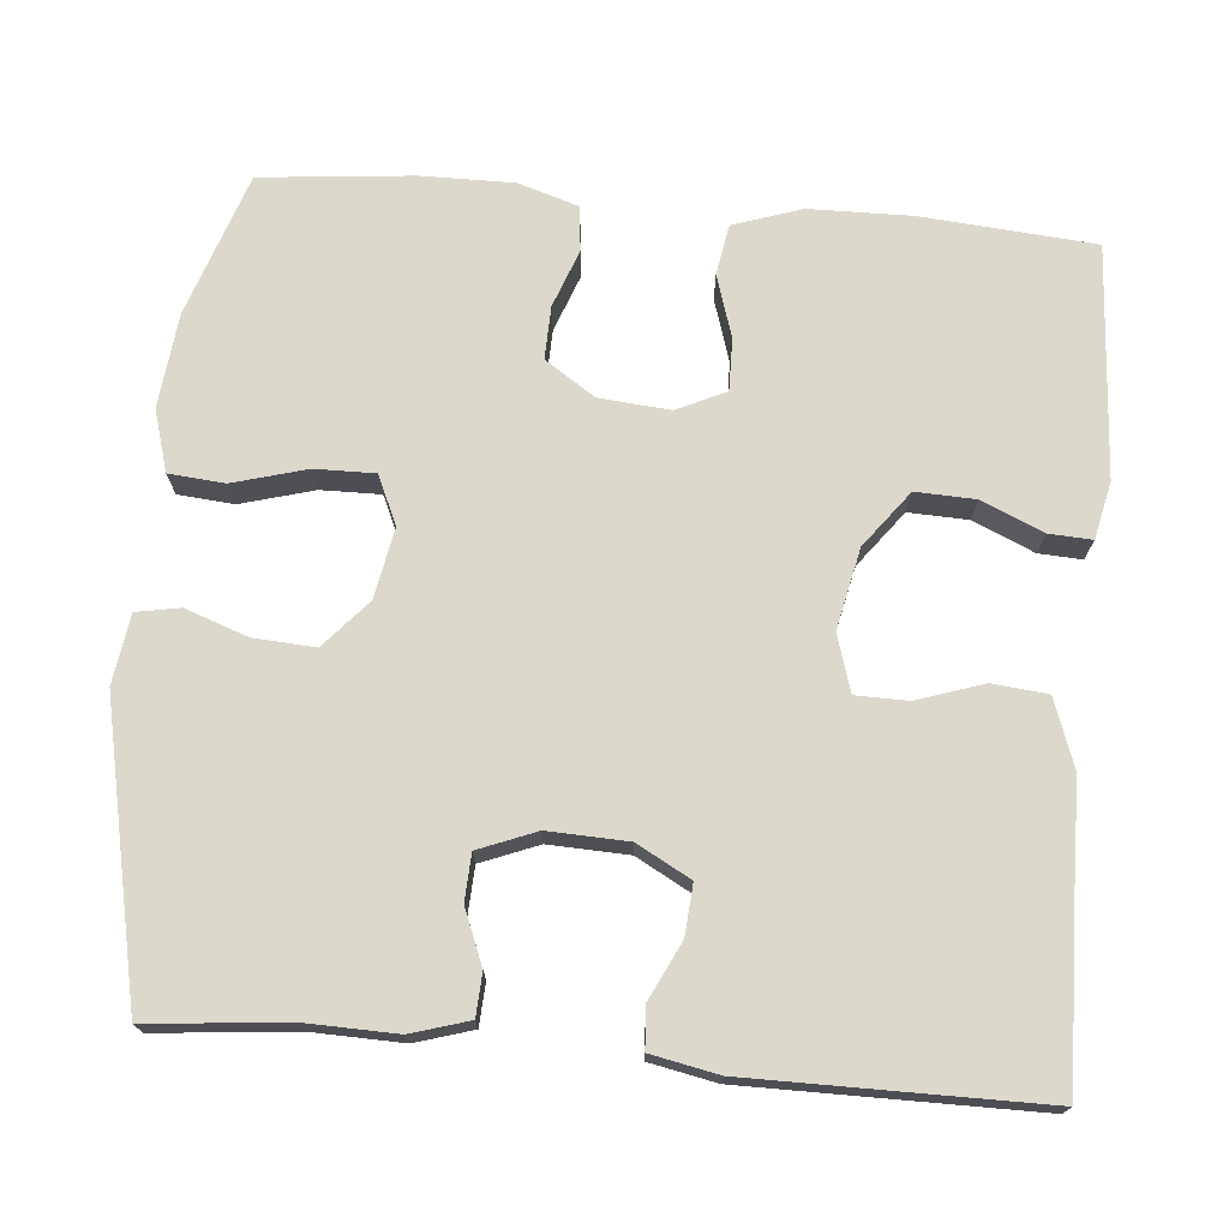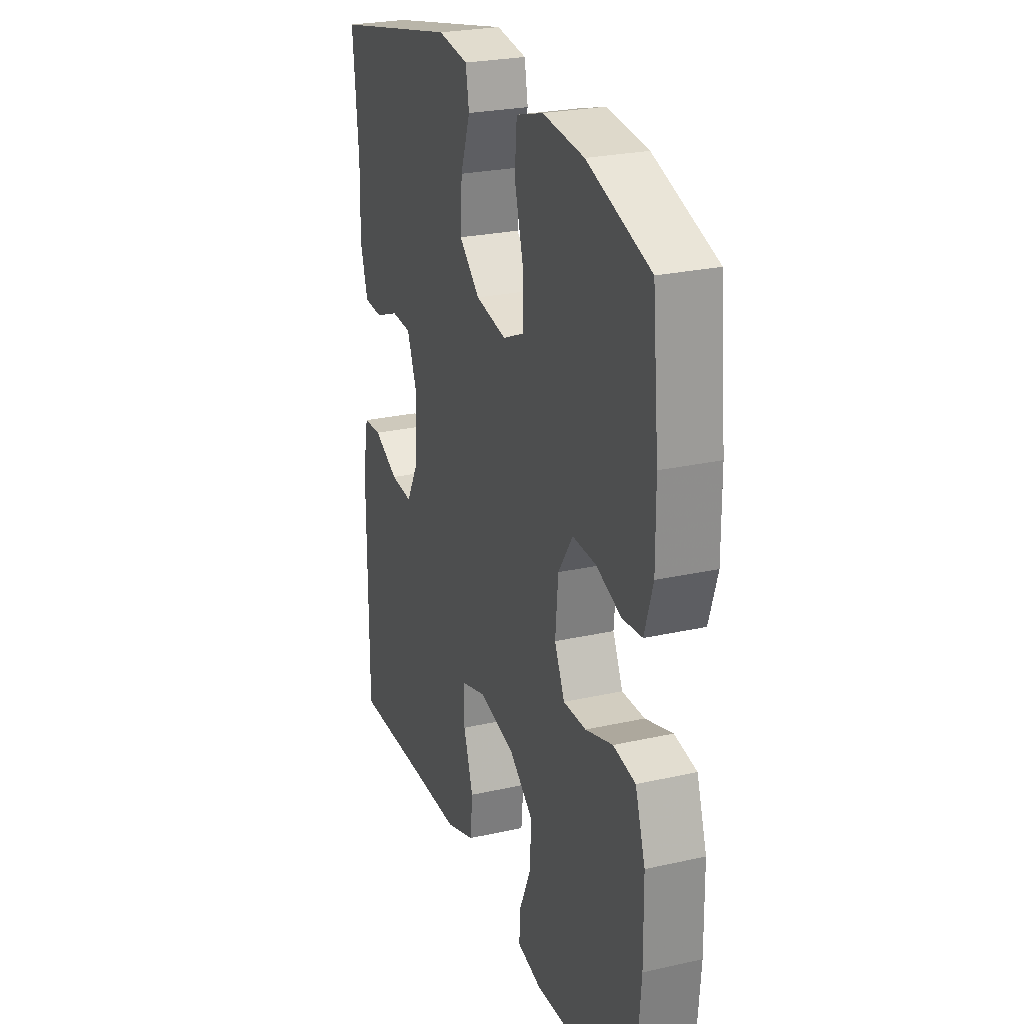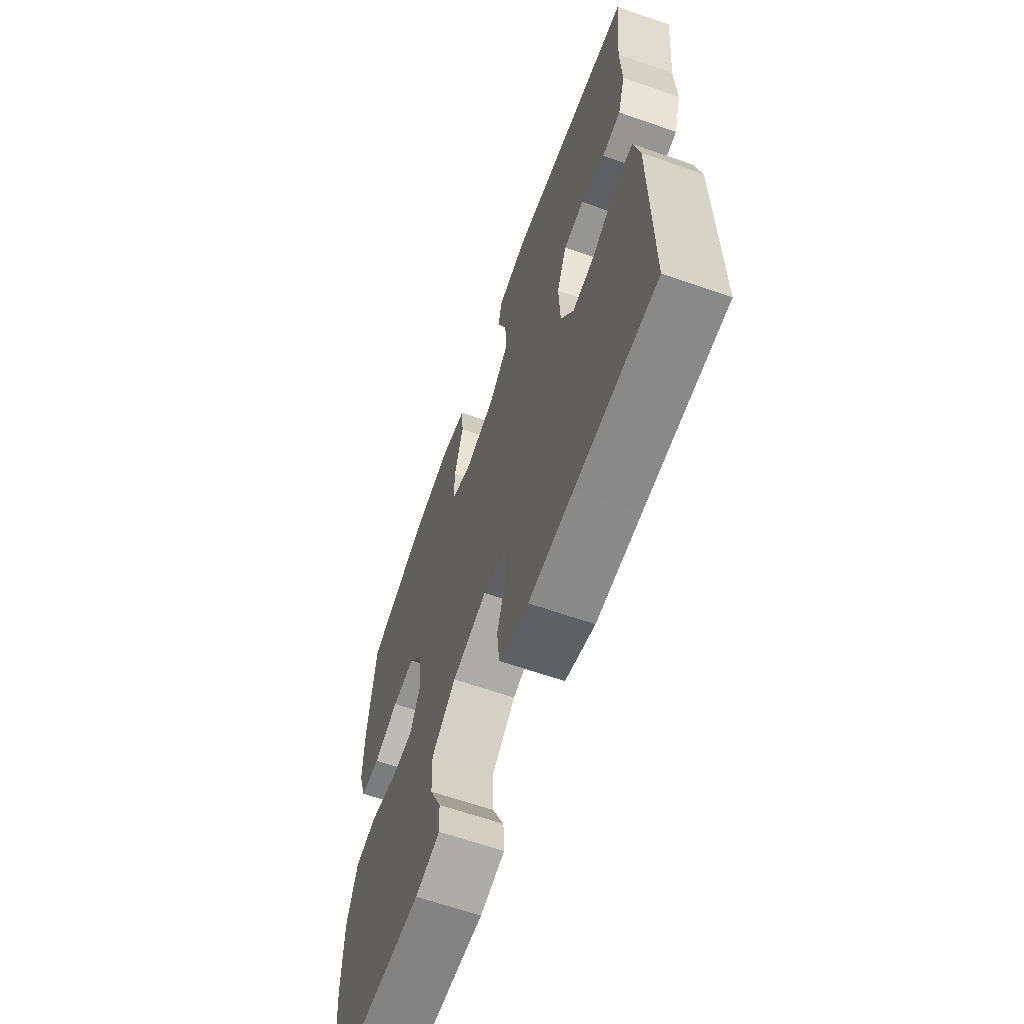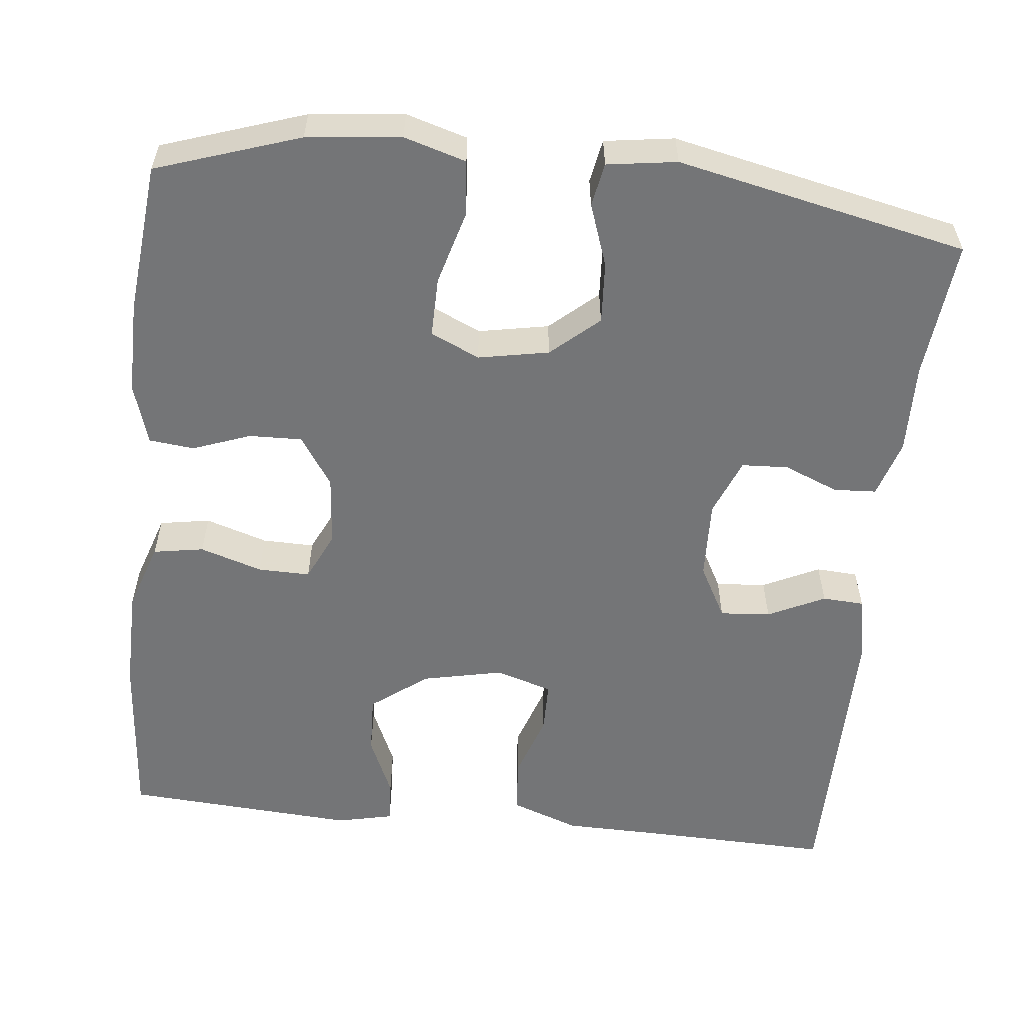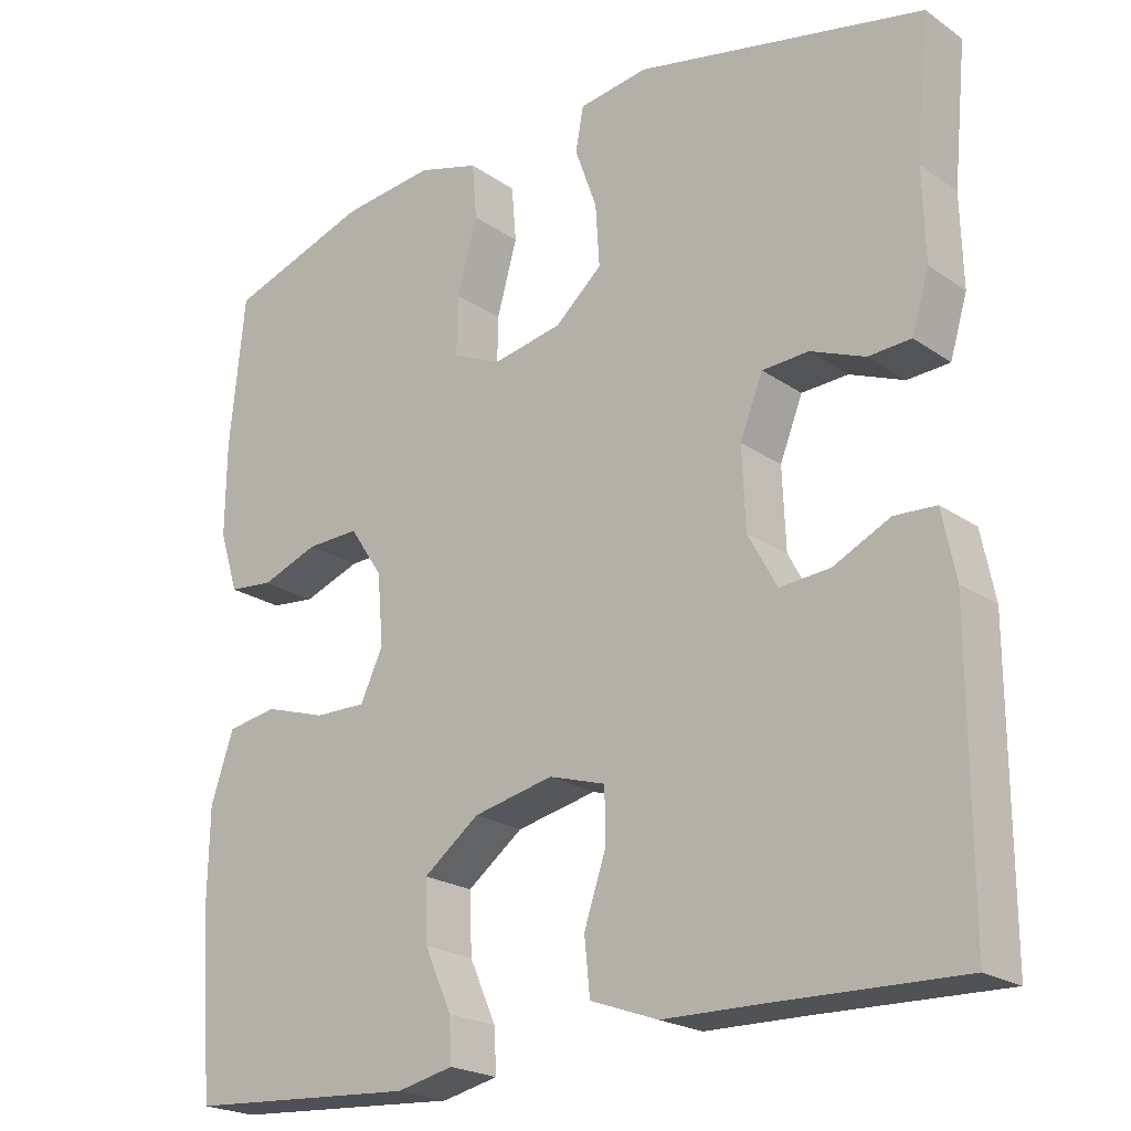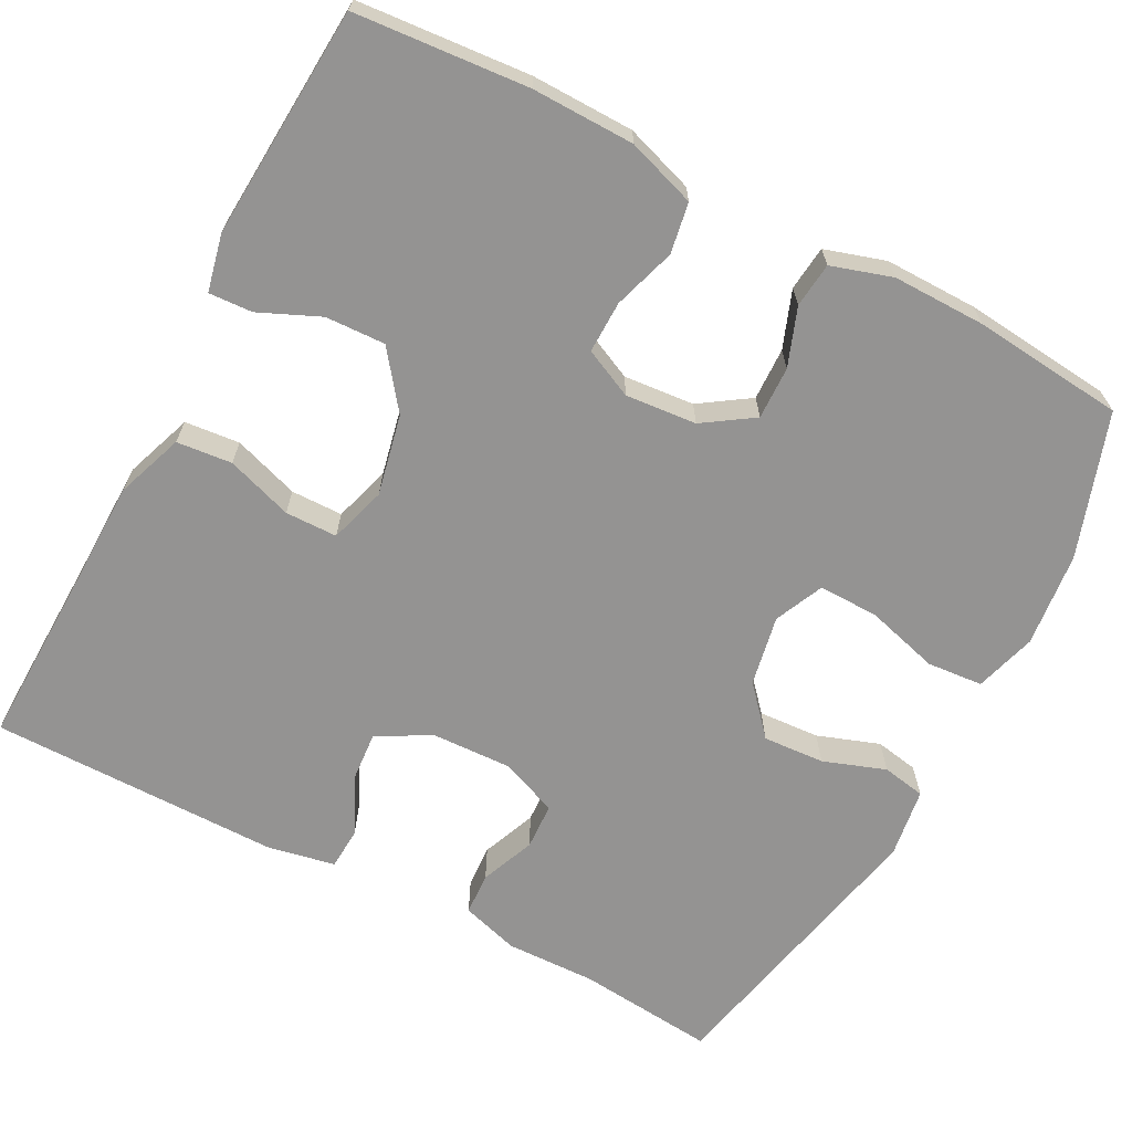
<metadata>
{"format":"obj","ext":"obj","renderer":"f3d","projection":"perspective","resolution":1024,"background":"white","views":[{"elev":72.7,"azim":95.0,"up":"+Y"},{"elev":25.5,"azim":-109.8,"up":"+Z"},{"elev":-64.5,"azim":70.7,"up":"+Z"},{"elev":-56.5,"azim":-6.2,"up":"+Y"},{"elev":-21.8,"azim":40.0,"up":"+Z"},{"elev":-66.8,"azim":-117.8,"up":"+Y"}]}
</metadata>
<code>
v 0.5 0.07 0.5
v 0.483 0.07 0.325
v 0.486 0.07 0.21
v 0.464 0.07 0.137
v 0.41 0.07 0.134
v 0.341 0.07 0.162
v 0.282 0.07 0.159
v 0.253 0.07 0.086
v 0.257 0.07 -0.015
v 0.294 0.07 -0.083
v 0.358 0.07 -0.078
v 0.43 0.07 -0.043
v 0.483 0.07 -0.046
v 0.5 0.07 -0.131
v 0.5 0.07 -0.5
v 0.267 0.07 -0.494
v 0.137 0.07 -0.492
v 0.051 0.07 -0.461
v 0.044 0.07 -0.391
v 0.072 0.07 -0.307
v 0.071 0.07 -0.241
v -0.001 0.07 -0.219
v -0.103 0.07 -0.241
v -0.174 0.07 -0.295
v -0.171 0.07 -0.371
v -0.137 0.07 -0.448
v -0.134 0.07 -0.503
v -0.206 0.07 -0.519
v -0.5 0.07 -0.5
v -0.518 0.07 -0.281
v -0.516 0.07 -0.151
v -0.487 0.07 -0.064
v -0.423 0.07 -0.053
v -0.344 0.07 -0.078
v -0.278 0.07 -0.079
v -0.249 0.07 -0.017
v -0.257 0.07 0.073
v -0.299 0.07 0.136
v -0.366 0.07 0.134
v -0.439 0.07 0.107
v -0.496 0.07 0.113
v -0.52 0.07 0.19
v -0.519 0.07 0.308
v -0.5 0.07 0.5
v -0.319 0.07 0.561
v -0.2 0.07 0.574
v -0.122 0.07 0.551
v -0.116 0.07 0.48
v -0.142 0.07 0.387
v -0.143 0.07 0.311
v -0.081 0.07 0.283
v 0.008 0.07 0.3
v 0.068 0.07 0.353
v 0.063 0.07 0.431
v 0.035 0.07 0.51
v 0.045 0.07 0.565
v 0.133 0.07 0.578
v 0.5 0 0.5
v 0.483 0 0.325
v 0.486 0 0.21
v 0.464 0 0.137
v 0.41 0 0.134
v 0.341 0 0.162
v 0.282 0 0.159
v 0.253 0 0.086
v 0.257 0 -0.015
v 0.294 0 -0.083
v 0.358 0 -0.078
v 0.43 0 -0.043
v 0.483 0 -0.046
v 0.5 0 -0.131
v 0.5 0 -0.5
v 0.267 0 -0.494
v 0.137 0 -0.492
v 0.051 0 -0.461
v 0.044 0 -0.391
v 0.072 0 -0.307
v 0.071 0 -0.241
v -0.001 0 -0.219
v -0.103 0 -0.241
v -0.174 0 -0.295
v -0.171 0 -0.371
v -0.137 0 -0.448
v -0.134 0 -0.503
v -0.206 0 -0.519
v -0.5 0 -0.5
v -0.518 0 -0.281
v -0.516 0 -0.151
v -0.487 0 -0.064
v -0.423 0 -0.053
v -0.344 0 -0.078
v -0.278 0 -0.079
v -0.249 0 -0.017
v -0.257 0 0.073
v -0.299 0 0.136
v -0.366 0 0.134
v -0.439 0 0.107
v -0.496 0 0.113
v -0.52 0 0.19
v -0.519 0 0.308
v -0.5 0 0.5
v -0.319 0 0.561
v -0.2 0 0.574
v -0.122 0 0.551
v -0.116 0 0.48
v -0.142 0 0.387
v -0.143 0 0.311
v -0.081 0 0.283
v 0.008 0 0.3
v 0.068 0 0.353
v 0.063 0 0.431
v 0.035 0 0.51
v 0.045 0 0.565
v 0.133 0 0.578
f 57 1 2
f 56 57 2
f 55 56 2
f 54 55 2
f 4 5 6
f 3 4 6
f 2 3 6
f 54 2 6
f 53 54 6
f 52 53 6 7
f 51 52 7 8
f 50 51 8 9
f 47 48 49
f 46 47 49
f 45 46 49
f 44 45 49
f 43 44 49
f 42 43 49
f 41 42 49
f 40 41 49
f 39 40 49
f 38 39 49 50
f 50 9 10
f 38 50 10
f 37 38 10
f 32 33 34
f 31 32 34
f 30 31 34
f 29 30 34
f 28 29 34
f 27 28 34
f 26 27 34
f 25 26 34
f 24 25 34 35
f 23 24 35 36
f 18 19 20
f 17 18 20
f 16 17 20
f 16 20 21
f 15 16 21
f 14 15 21
f 13 14 21
f 12 13 21
f 11 12 21
f 10 11 21 22
f 23 36 37
f 22 23 37
f 10 22 37
f 59 58 114
f 59 114 113
f 59 113 112
f 59 112 111
f 63 62 61
f 63 61 60
f 63 60 59
f 63 59 111
f 63 111 110
f 64 63 110 109
f 65 64 109 108
f 66 65 108 107
f 106 105 104
f 106 104 103
f 106 103 102
f 106 102 101
f 106 101 100
f 106 100 99
f 106 99 98
f 106 98 97
f 106 97 96
f 107 106 96 95
f 67 66 107
f 67 107 95
f 67 95 94
f 91 90 89
f 91 89 88
f 91 88 87
f 91 87 86
f 91 86 85
f 91 85 84
f 91 84 83
f 91 83 82
f 92 91 82 81
f 93 92 81 80
f 77 76 75
f 77 75 74
f 77 74 73
f 78 77 73
f 78 73 72
f 78 72 71
f 78 71 70
f 78 70 69
f 78 69 68
f 79 78 68 67
f 94 93 80
f 94 80 79
f 94 79 67
f 1 58 59 2
f 2 59 60 3
f 3 60 61 4
f 4 61 62 5
f 5 62 63 6
f 6 63 64 7
f 7 64 65 8
f 8 65 66 9
f 9 66 67 10
f 10 67 68 11
f 11 68 69 12
f 12 69 70 13
f 13 70 71 14
f 14 71 72 15
f 15 72 73 16
f 16 73 74 17
f 17 74 75 18
f 18 75 76 19
f 19 76 77 20
f 20 77 78 21
f 21 78 79 22
f 22 79 80 23
f 23 80 81 24
f 24 81 82 25
f 25 82 83 26
f 26 83 84 27
f 27 84 85 28
f 28 85 86 29
f 29 86 87 30
f 30 87 88 31
f 31 88 89 32
f 32 89 90 33
f 33 90 91 34
f 34 91 92 35
f 35 92 93 36
f 36 93 94 37
f 37 94 95 38
f 38 95 96 39
f 39 96 97 40
f 40 97 98 41
f 41 98 99 42
f 42 99 100 43
f 43 100 101 44
f 44 101 102 45
f 45 102 103 46
f 46 103 104 47
f 47 104 105 48
f 48 105 106 49
f 49 106 107 50
f 50 107 108 51
f 51 108 109 52
f 52 109 110 53
f 53 110 111 54
f 54 111 112 55
f 55 112 113 56
f 56 113 114 57
f 57 114 58 1

</code>
